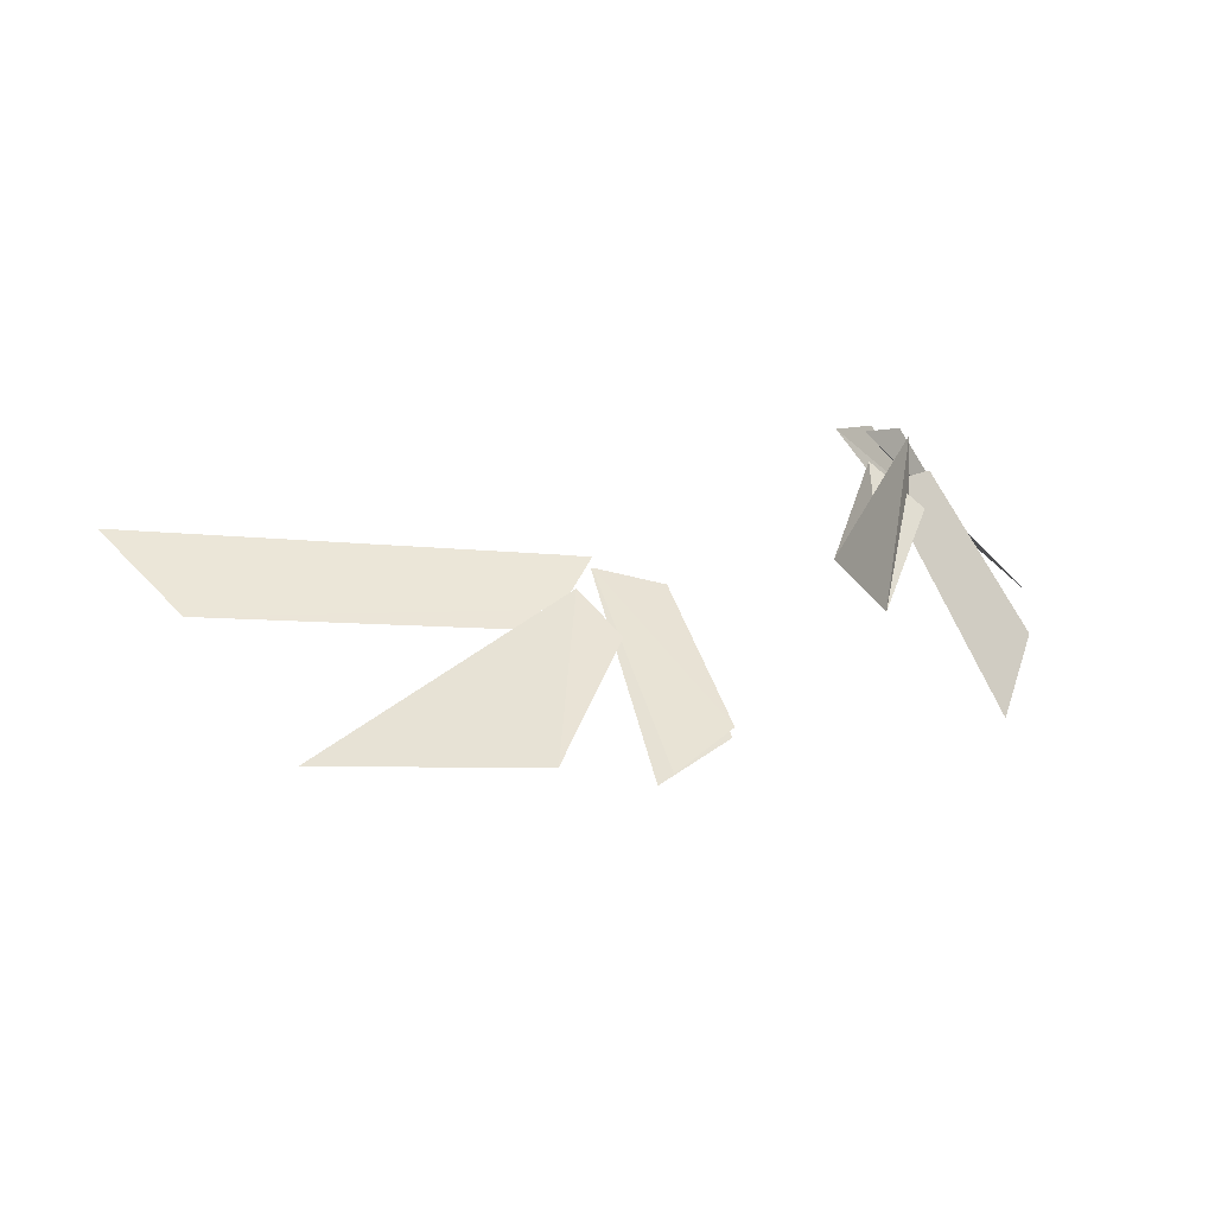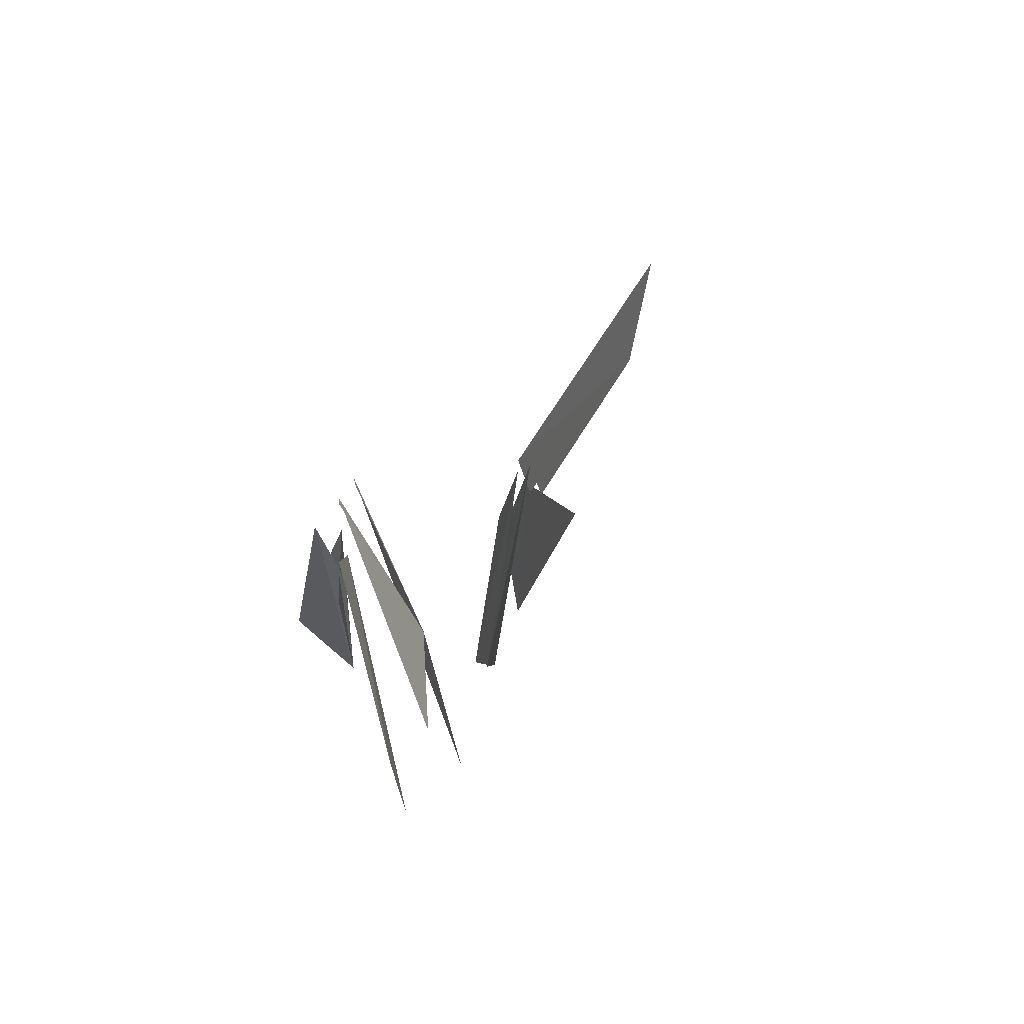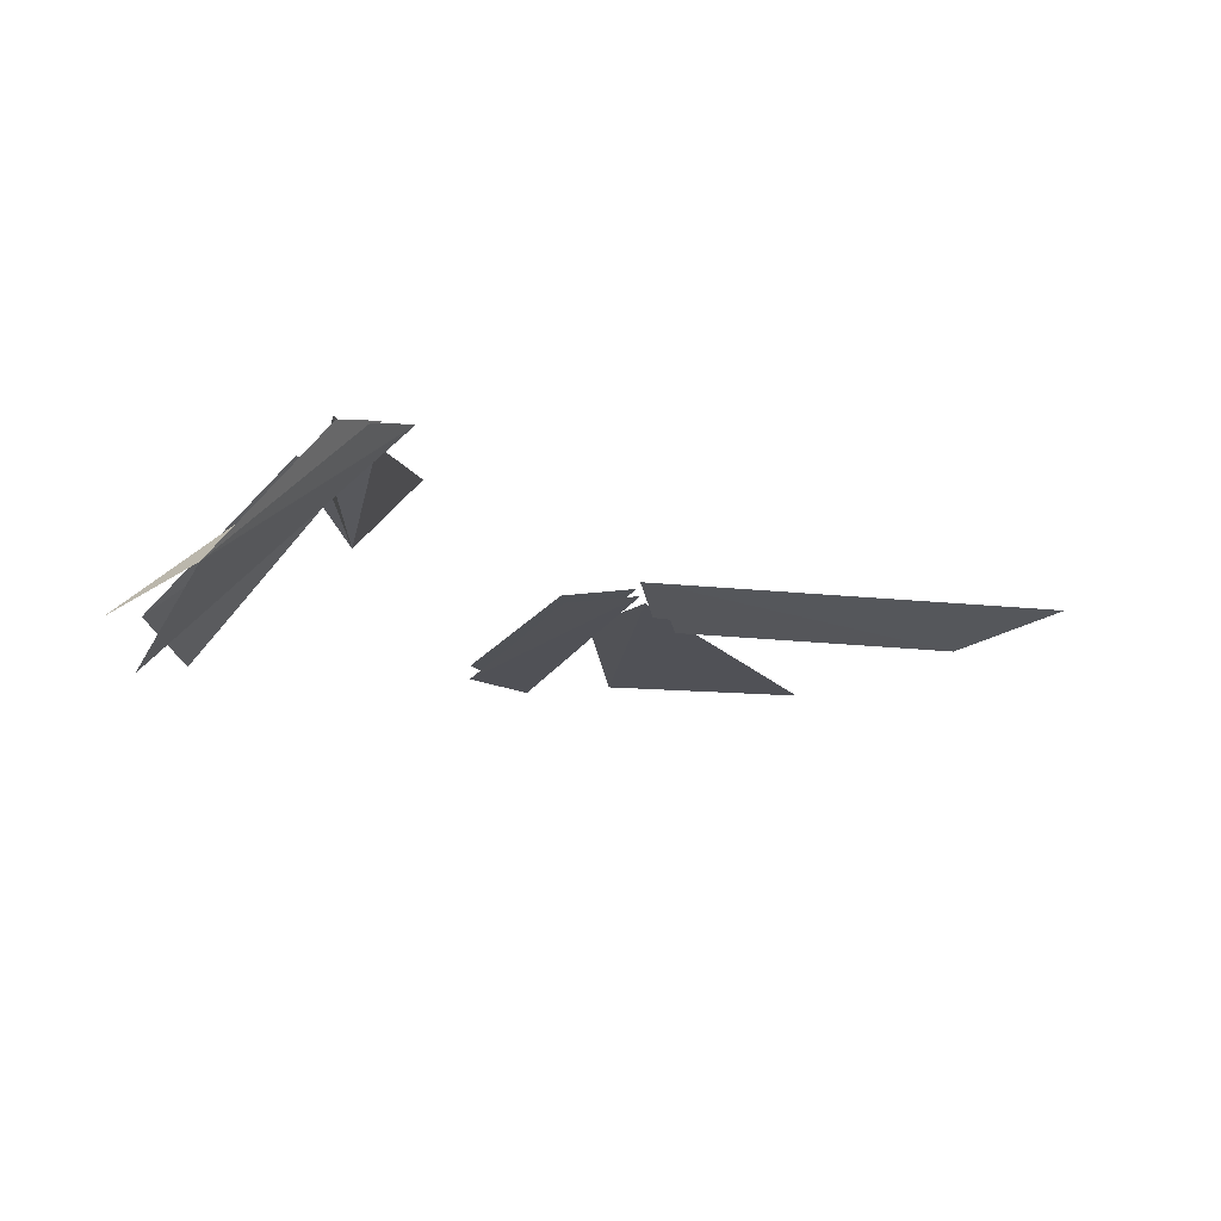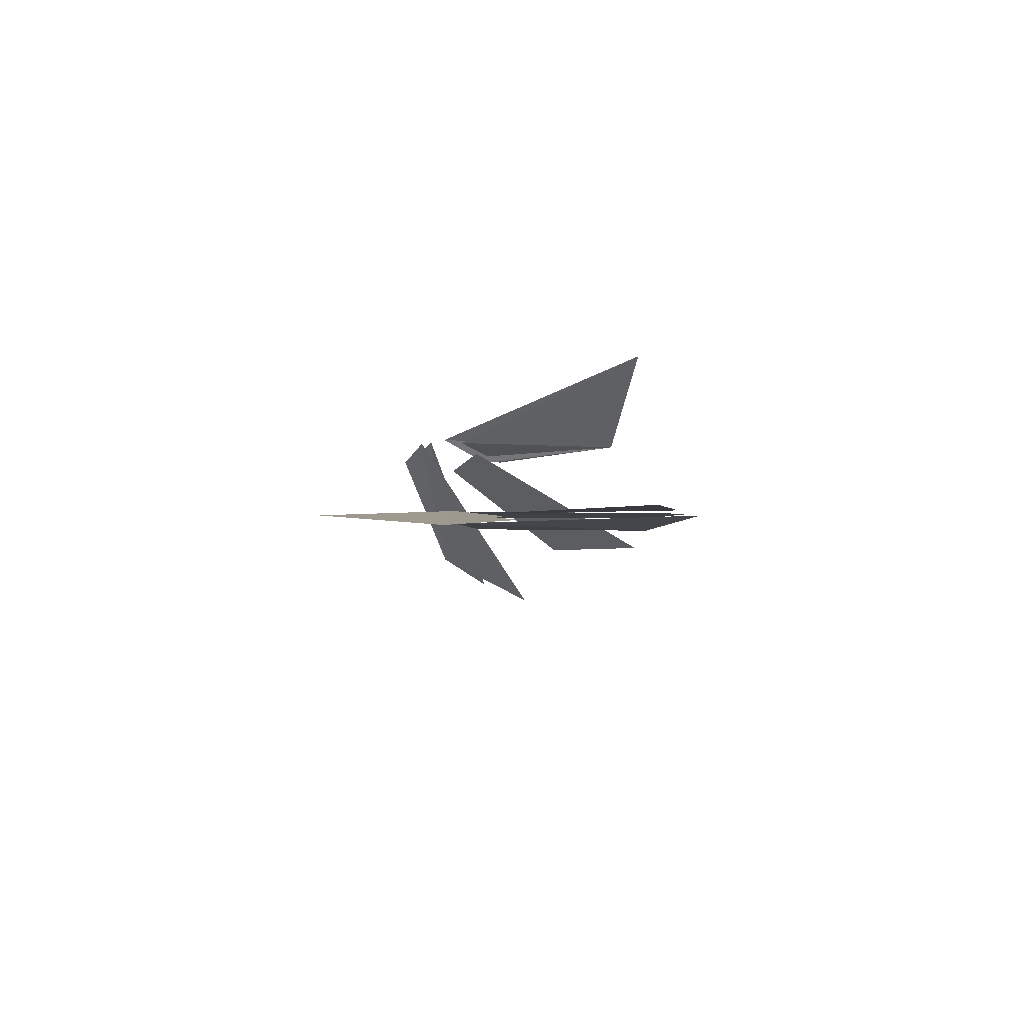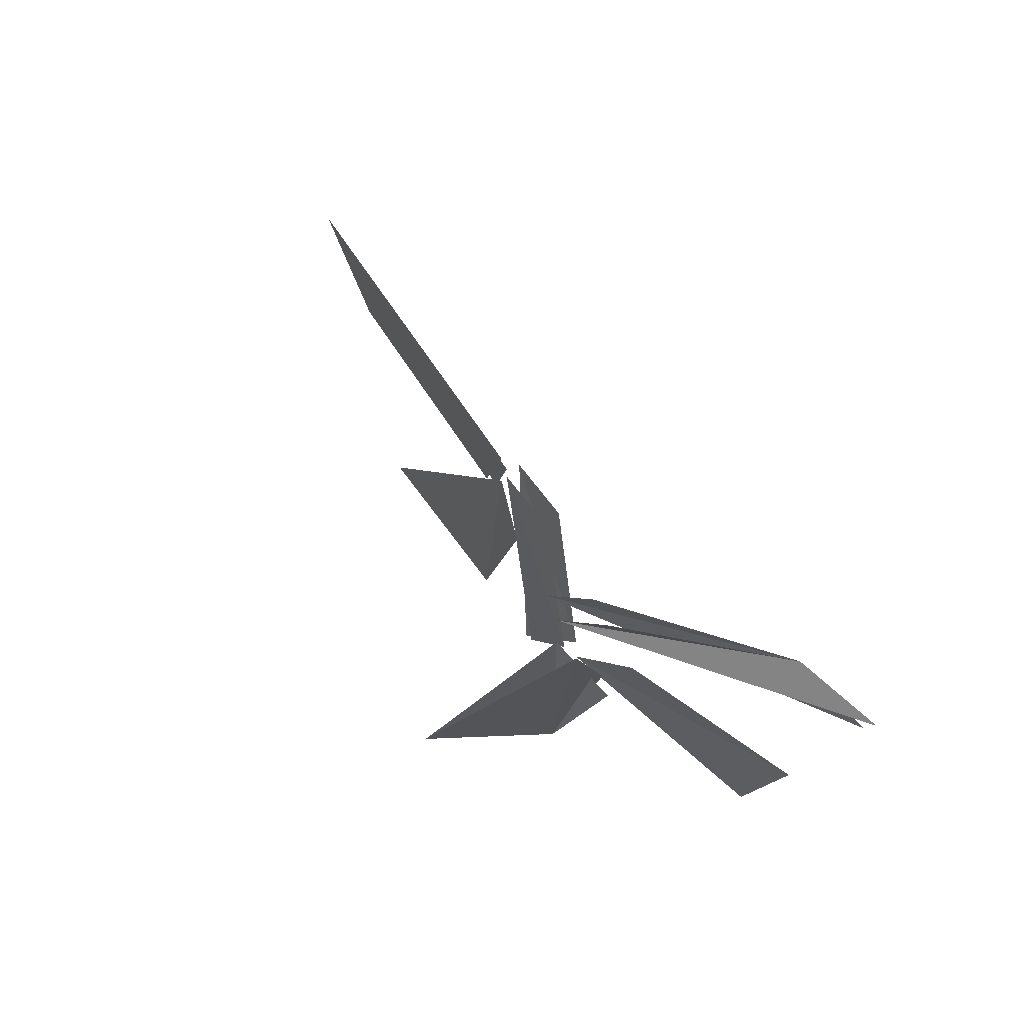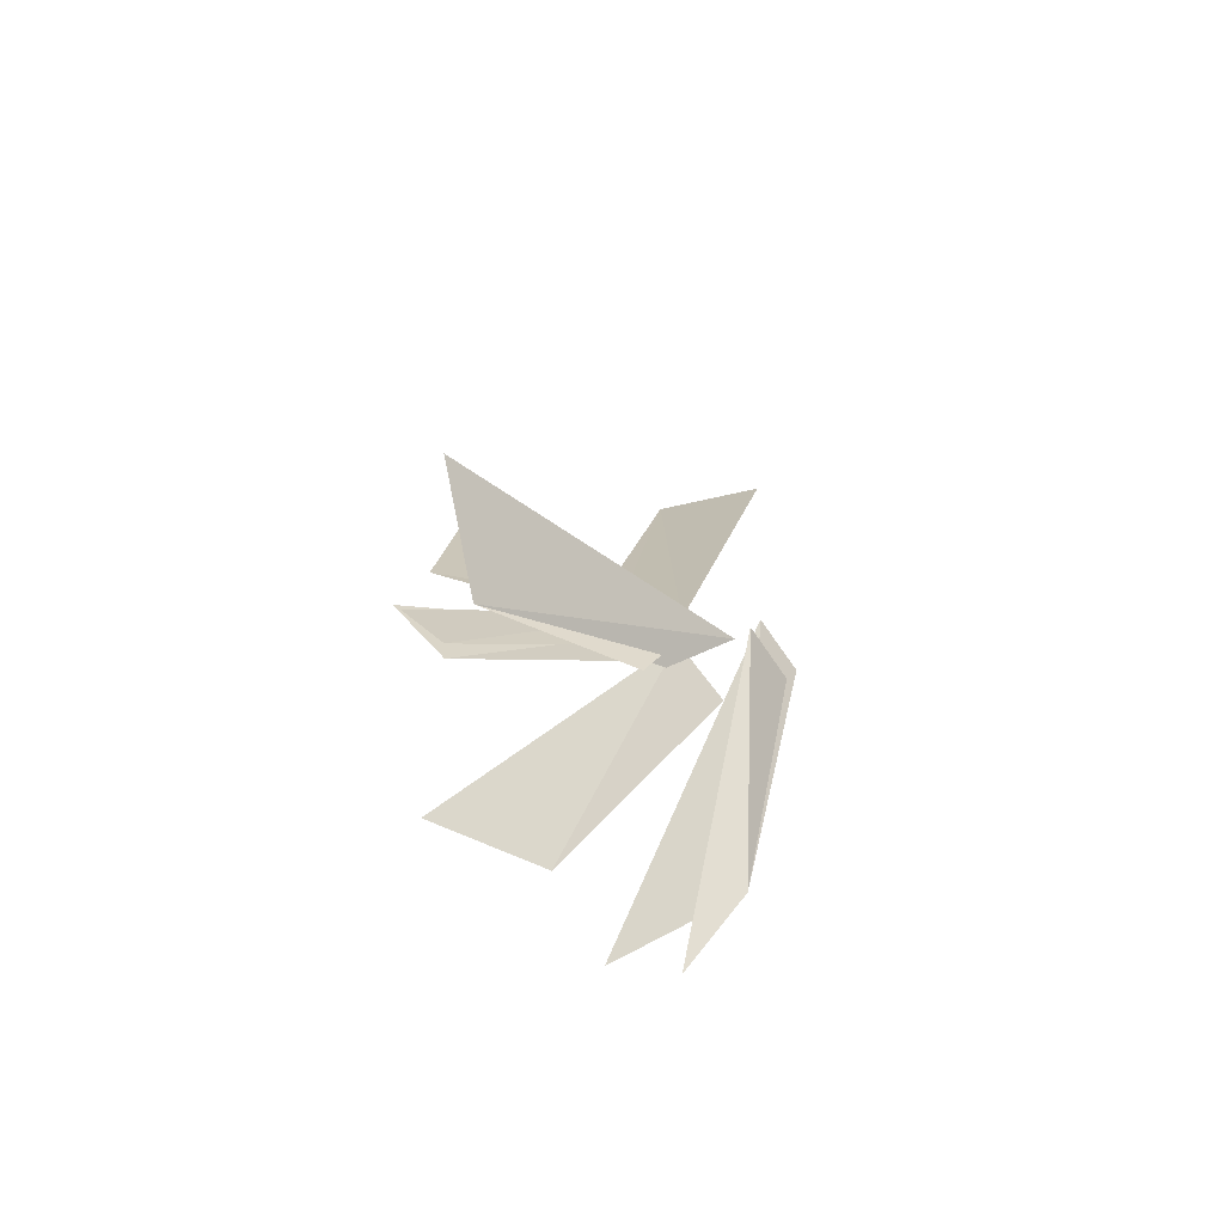
<metadata>
{"format":"obj","ext":"obj","renderer":"f3d","projection":"perspective","resolution":1024,"background":"white","views":[{"elev":-44.5,"azim":-6.2,"up":"+Y"},{"elev":44.8,"azim":117.2,"up":"+Y"},{"elev":-25.8,"azim":167.9,"up":"+Z"},{"elev":6.2,"azim":-68.5,"up":"+Z"},{"elev":58.2,"azim":67.1,"up":"+Y"},{"elev":13.1,"azim":110.0,"up":"+Z"}]}
</metadata>
<code>
v 0.02344 0 0.03125
v 0.01562 -0.2734 -0.01562
v 0.03906 0 -0.01562
v 0 -0.2812 -0.03125
v -0.01562 0 -0.04688
v -0.03125 -0.2656 -0.007812
v -0.03906 0 0
v -0.01562 -0.25 0.02344
v -0.02344 0 0.03125
v 0.01562 -0.25 0.01562
v 0.02344 -0.4219 -0.007812
v 0 -0.4375 -0.01562
v -0.01562 -0.4297 0
v 0 -0.4219 0.02344
v 0.01562 -0.3906 0.02344
v 0.02344 -0.5312 -0.007812
v 0.007812 -0.5312 -0.01562
v -0.007812 -0.5312 0
v 0 -0.5625 0.02344
v 0.01562 -0.5703 0.01562
v 0.01562 -0.6719 0.007812
v 0.02344 -0.6641 0
v 0 -0.6484 -0.007812
v 0 -0.6172 0
v 0 -0.6562 0.007812
v -0.02344 -0.7969 0.007812
v -0.05469 -0.8906 0.007812
v -0.03906 -0.8906 0.01562
v -0.007812 -0.8047 0.007812
v 0.007812 -0.6953 0.007812
v -0.01562 -0.7969 0
v -0.04688 -0.9062 0
v -0.03906 -0.9062 0
v 0 -0.8047 0
v 0.01562 -0.6953 0
v 0.04688 -0.7734 0.007812
v 0.04688 -0.7656 0.01562
v 0 -0.6719 -0.007812
v 0.0625 -0.7578 0.007812
v 0.1016 -0.8359 0.03906
v 0.09375 -0.8438 0.03906
v 0.08594 -0.8438 0.04688
v 0.05469 -0.7578 0.01562
v 0.1016 -0.8359 0.04688
v -0.07031 -1.047 0.02344
v -0.1875 -1.07 0.03906
v -0.0625 -0.9219 0.01562
v -0.03906 -0.9531 0.01562
v -0.25 -0.9766 0.03125
v -0.2969 -0.9297 0.03906
v -0.05469 -0.8984 0.01562
v -0.07031 -0.9375 0.01562
v 0.01562 -1 0
v -0.02344 -1.047 0.01562
v -0.05469 -0.8984 0.007812
v -0.01562 -0.8984 0
v 0.08594 -0.9531 0.04688
v 0.04688 -0.9844 0.1094
v 0.1094 -0.8203 0.04688
v 0.1094 -0.8516 0.03125
v 0.1875 -0.875 -0.03906
v 0.1641 -0.9453 -0.03125
v 0.09375 -0.8516 0.03906
v 0.125 -0.8203 0.02344
v 0.1641 -0.7969 -0.04688
v 0.1875 -0.8516 -0.07812
v 0.07031 -0.8203 0.04688
v 0.09375 -0.7969 0.03125
v 0.1172 -0.8594 0.03125
v 0.08594 -0.8203 0.04688
v 0.2031 -0.8125 -0.07031
v 0.1094 -0.7969 0.03125
v -0.0625 -0.8984 0.01562
v -0.08594 -0.9531 0.01562
v -0.05469 -0.9062 0.01562
v -0.01562 -1.039 0.01562
v 0.01562 -1 0.007812
v -0.01562 -0.9062 0.007812
v 0.5469 -0.8359 -0.05469
v 0.1797 -1.164 0
v -0.007812 -0.7344 0
v 0.1875 -1.234 0
v -0.3359 -1.227 0.05469
v 0.1953 -0.8359 -0.01562
v 0.4062 -0.5781 -0.04688
v 0.4141 -0.9531 -0.03906
v -0.1484 -0.75 0.01562
v 0.3516 -0.7578 -0.2969
v 0.2344 -1.062 -0.1094
v 0.1094 -0.6484 0.02344
v 0.1641 -0.4453 -0.07031
v 0.3047 -0.7266 -0.2344
v 0.01562 -0.7422 0.1719
v -0.02344 -0.4531 0.1641
v 0.2031 -0.5469 -0.1328
v -0.007812 -0.8516 0.2109
v -0.1328 -0.8906 0.3516
v 0.05469 -1.141 0.1172
v 0.03125 -0.5938 0.1094
v -0.01562 -0.5469 0.1797
v -0.09375 -0.9219 0.3125
v 0.2031 -0.6484 -0.125
v -0.0625 -1.055 0.3047
v 0.1562 -1.07 -0.007812
v -0.01562 -0.7031 0.1953
v -0.2734 -0.625 0.01562
v -0.5469 -0.9922 0.0625
v 0.2344 -0.7188 -0.02344
v 0.25 -0.625 -0.03906
v -0.2969 -0.6719 0.02344
v 0.2656 -1 -0.02344
v -0.5 -0.7578 0.05469
v -0.3906 -1.125 0.05469
v 0.03906 -0.6719 -0.007812
v 0.02344 0 0.03125
v 0.02344 0 0.03125
v 0.02344 0 0.03125
v 0.02344 0 0.03125
v 0.02344 0 0.03125
v 0.02344 0 0.03125
f 1 2 3
f 3 2 4
f 3 4 5
f 5 4 6
f 5 6 7
f 7 6 8
f 7 8 9
f 9 8 10
f 9 10 1
f 1 10 2
f 2 10 11
f 2 11 12
f 2 12 4
f 4 12 13
f 4 13 6
f 6 13 14
f 6 14 8
f 8 14 15
f 8 15 10
f 10 15 11
f 11 15 16
f 11 16 17
f 11 17 12
f 12 17 18
f 12 18 13
f 13 18 14
f 14 18 19
f 14 19 20
f 14 20 15
f 15 20 16
f 16 20 21
f 16 21 22
f 16 22 17
f 17 22 23
f 17 23 24
f 17 24 18
f 18 24 19
f 19 24 25
f 19 25 21
f 19 21 20
f 26 27 28
f 26 28 29
f 26 29 30
f 26 30 25
f 26 25 31
f 26 31 27
f 27 31 32
f 27 32 33
f 27 33 28
f 28 33 29
f 29 33 34
f 29 34 35
f 29 35 30
f 30 35 36
f 30 36 37
f 30 37 21
f 30 21 25
f 23 38 24
f 24 38 25
f 25 38 31
f 31 38 34
f 31 34 33
f 31 33 32
f 35 23 22
f 35 22 39
f 35 39 36
f 36 39 40
f 36 40 41
f 36 41 37
f 37 41 42
f 37 42 43
f 37 43 21
f 21 43 22
f 22 43 39
f 39 43 44
f 39 44 40
f 40 44 41
f 41 44 42
f 42 44 43
f 34 38 35
f 35 38 23
f 45 46 47
f 45 47 47
f 45 47 48
f 45 48 47
f 45 47 46
f 49 50 51
f 49 51 51
f 49 51 52
f 53 54 55
f 53 55 55
f 53 55 56
f 57 58 59
f 57 59 59
f 57 59 60
f 61 62 63
f 61 63 63
f 61 63 64
f 61 64 63
f 61 63 62
f 65 66 67
f 65 67 67
f 65 67 68
f 63 64 63
f 42 58 57
f 42 57 69
f 42 69 42
f 70 71 65
f 70 65 72
f 70 72 70
f 47 48 47
f 73 50 49
f 73 49 74
f 73 74 73
f 75 76 77
f 75 77 78
f 75 78 75

</code>
